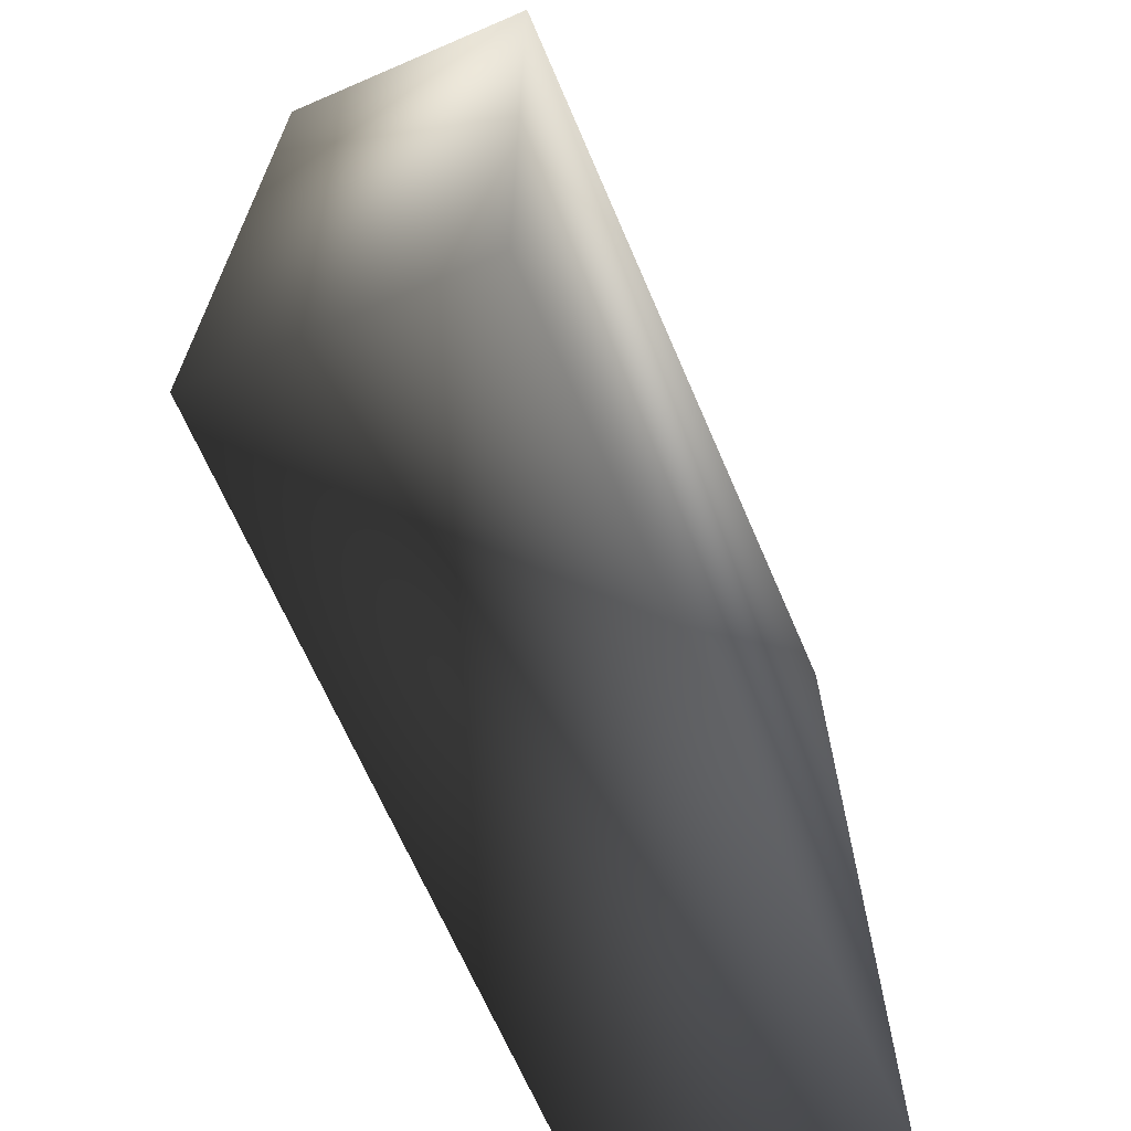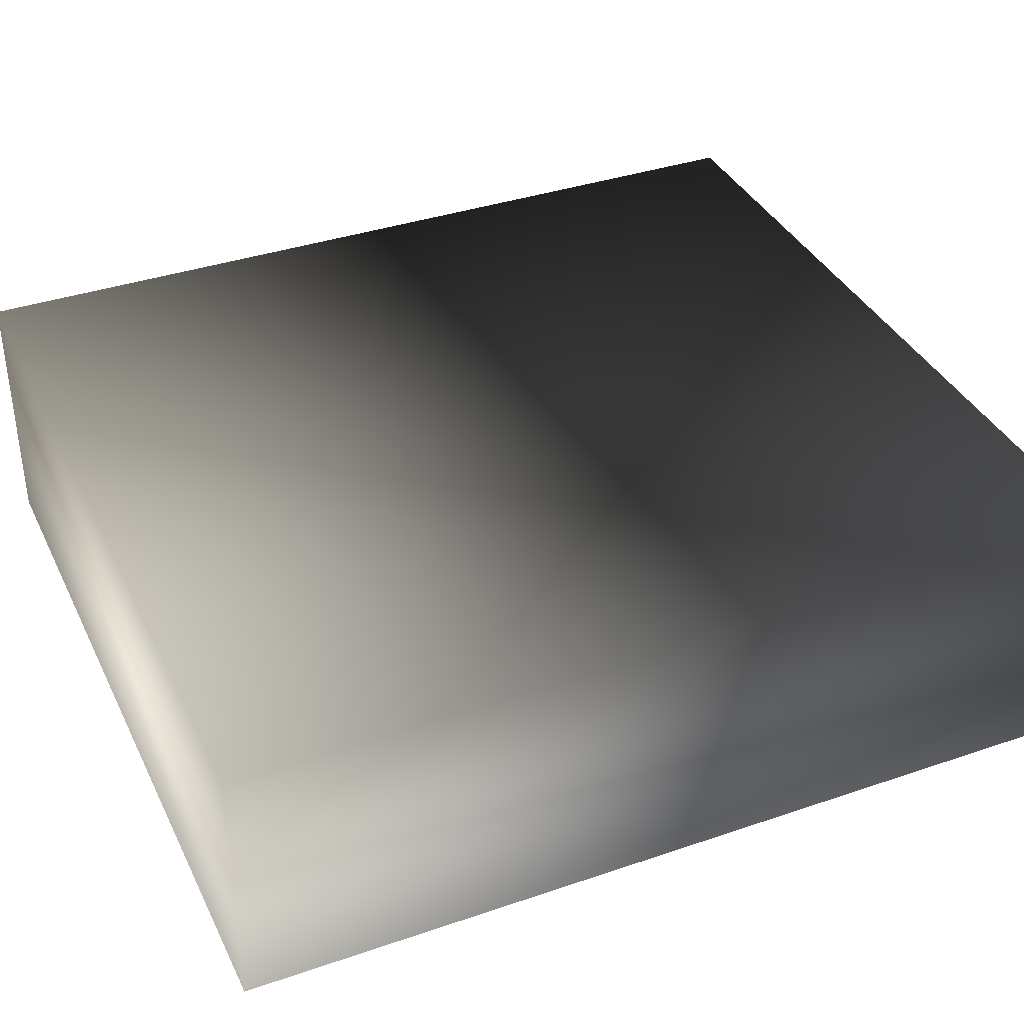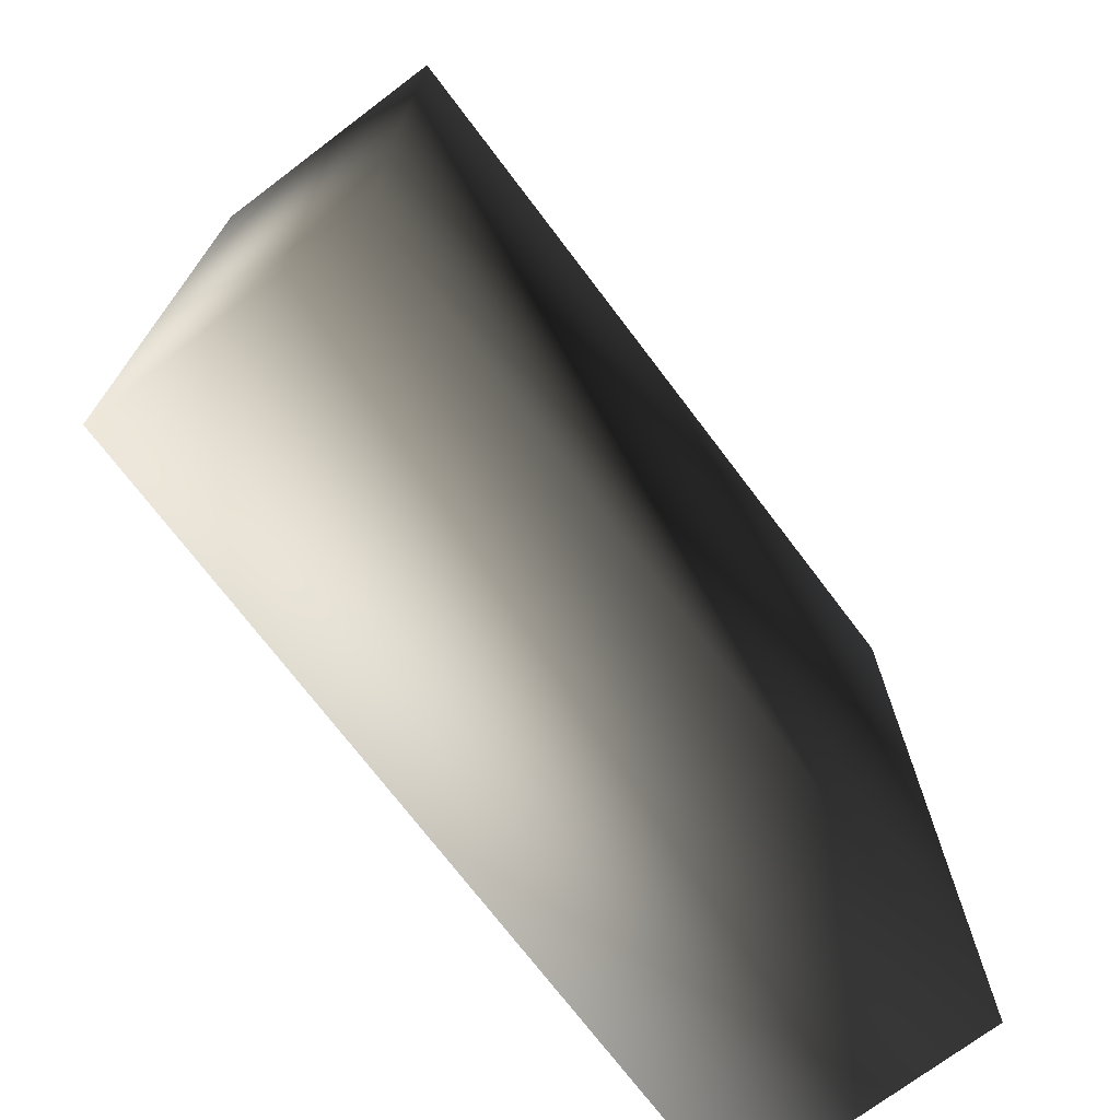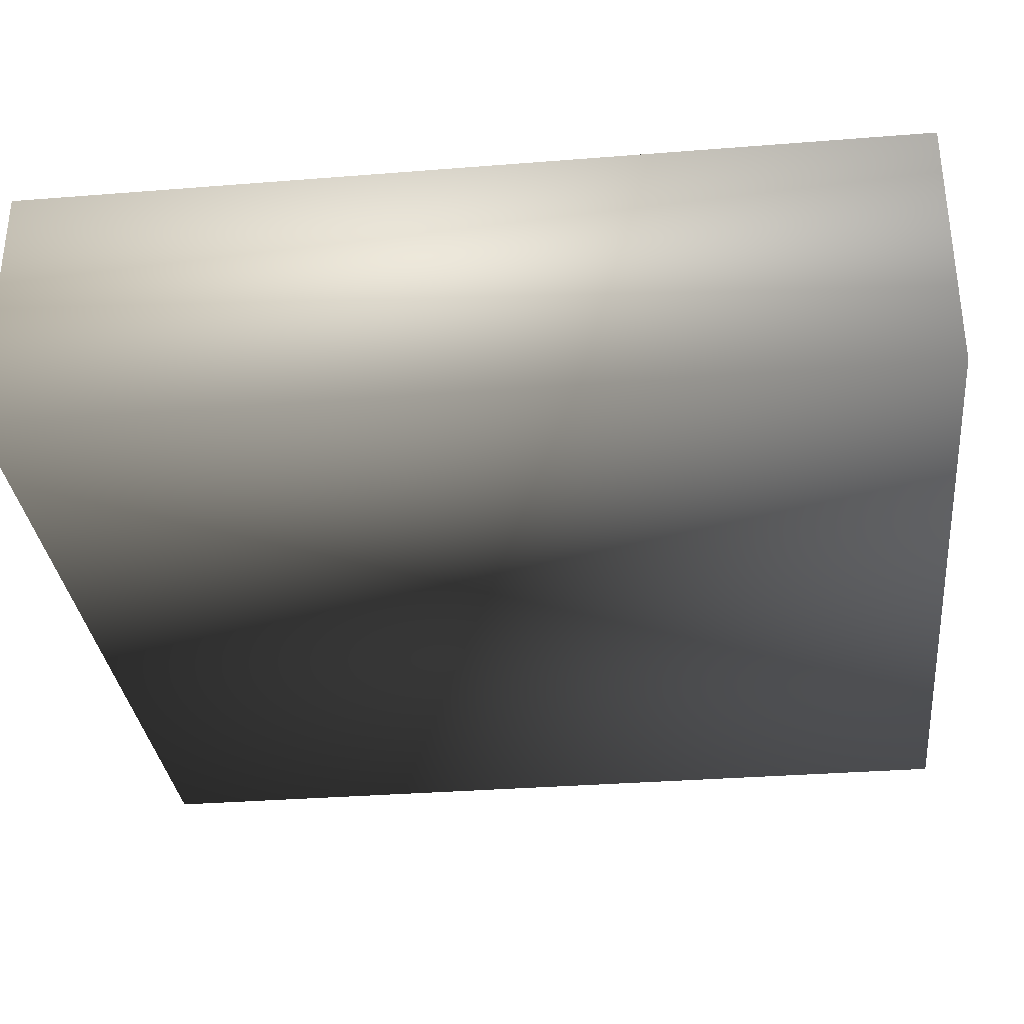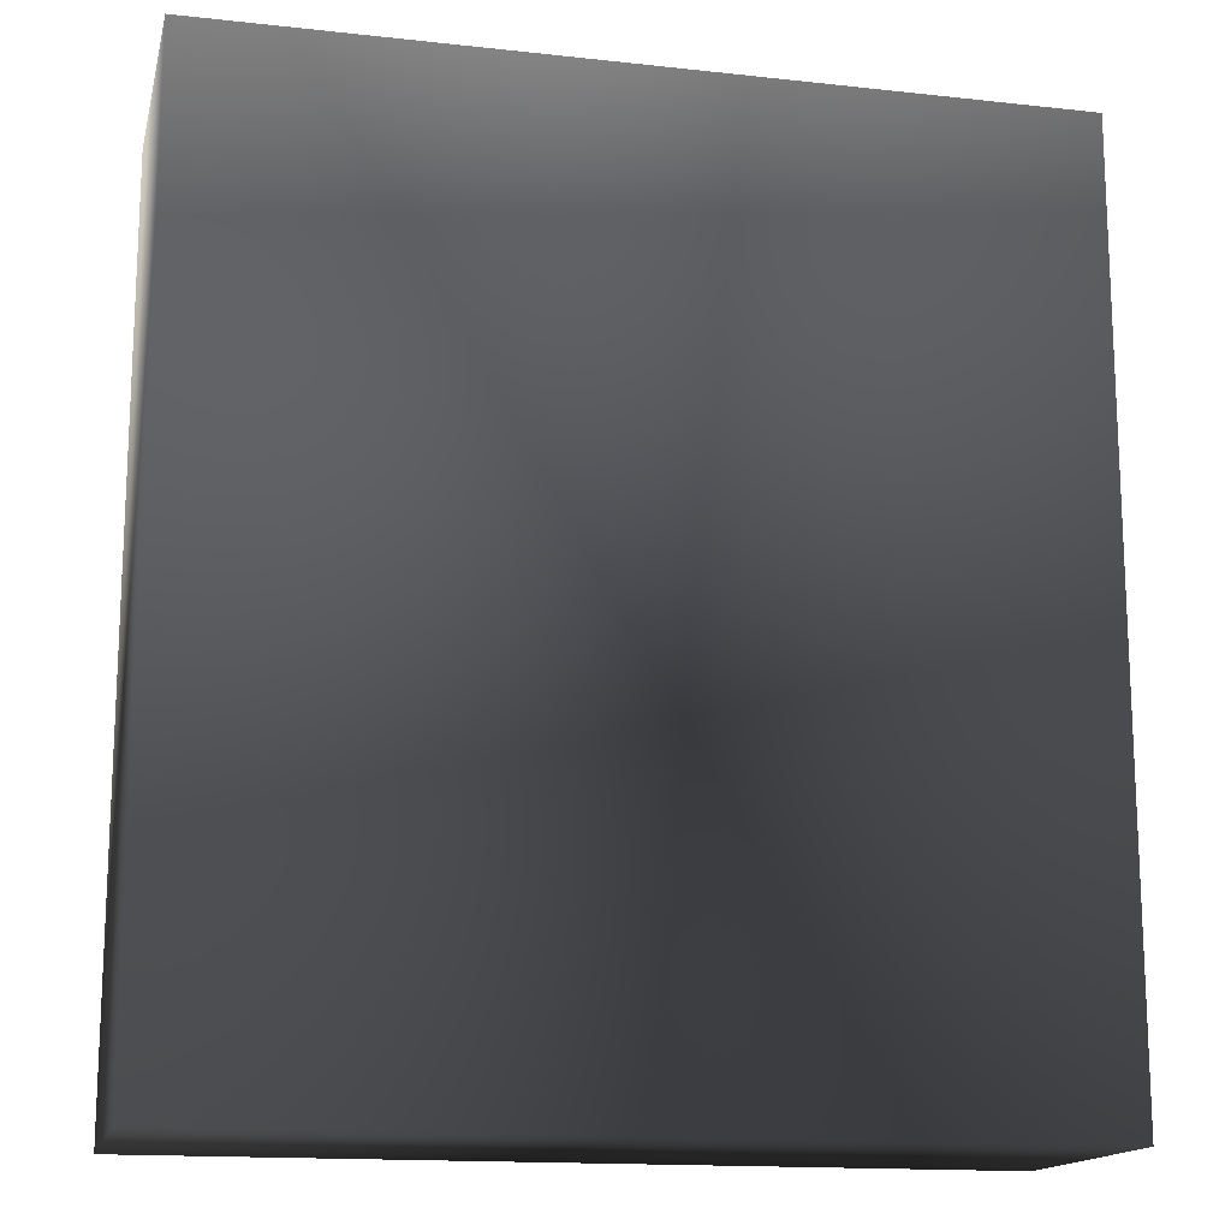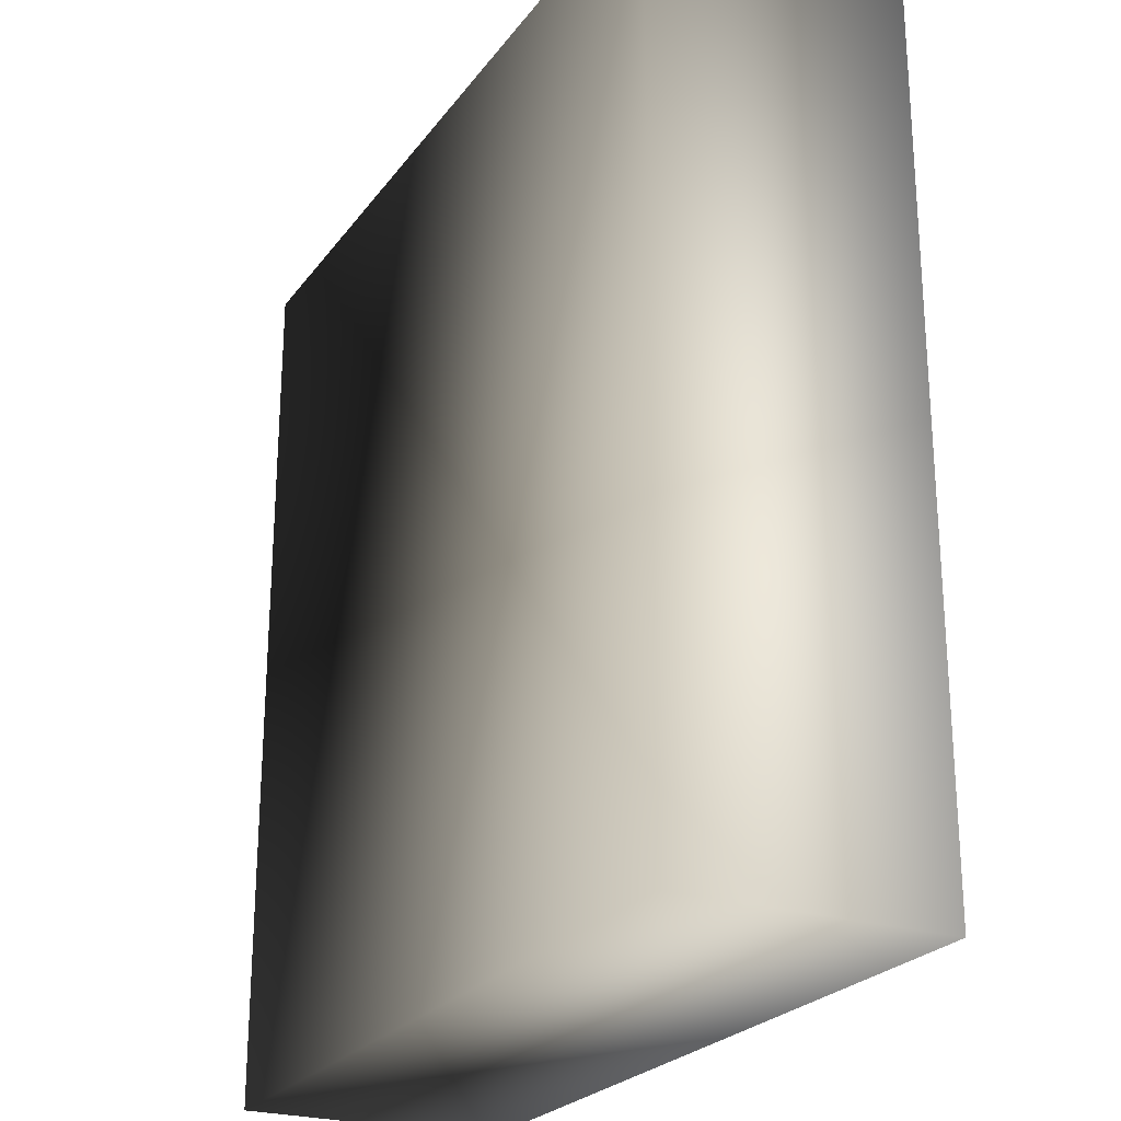
<metadata>
{"format":"obj","ext":"obj","renderer":"f3d","projection":"perspective","resolution":1024,"background":"white","views":[{"elev":-67.3,"azim":-66.7,"up":"+Z"},{"elev":37.3,"azim":-113.7,"up":"+Y"},{"elev":-72.6,"azim":127.1,"up":"+Z"},{"elev":-32.7,"azim":-83.7,"up":"+Y"},{"elev":-15.4,"azim":-13.1,"up":"+Z"},{"elev":-24.3,"azim":-117.4,"up":"+Z"}]}
</metadata>
<code>
v  -692.7 -0 760.5
v  -692.7 0 -760.5
v  692.7 0 -760.5
v  692.7 -0 760.5
v  -692.7 451.5 760.5
v  692.7 451.5 760.5
v  692.7 451.5 -760.5
v  -692.7 451.5 -760.5
o House
g House
f 1 2 3 4
f 5 6 7 8
f 1 4 6 5
f 4 3 7 6
f 3 2 8 7
f 2 1 5 8

</code>
